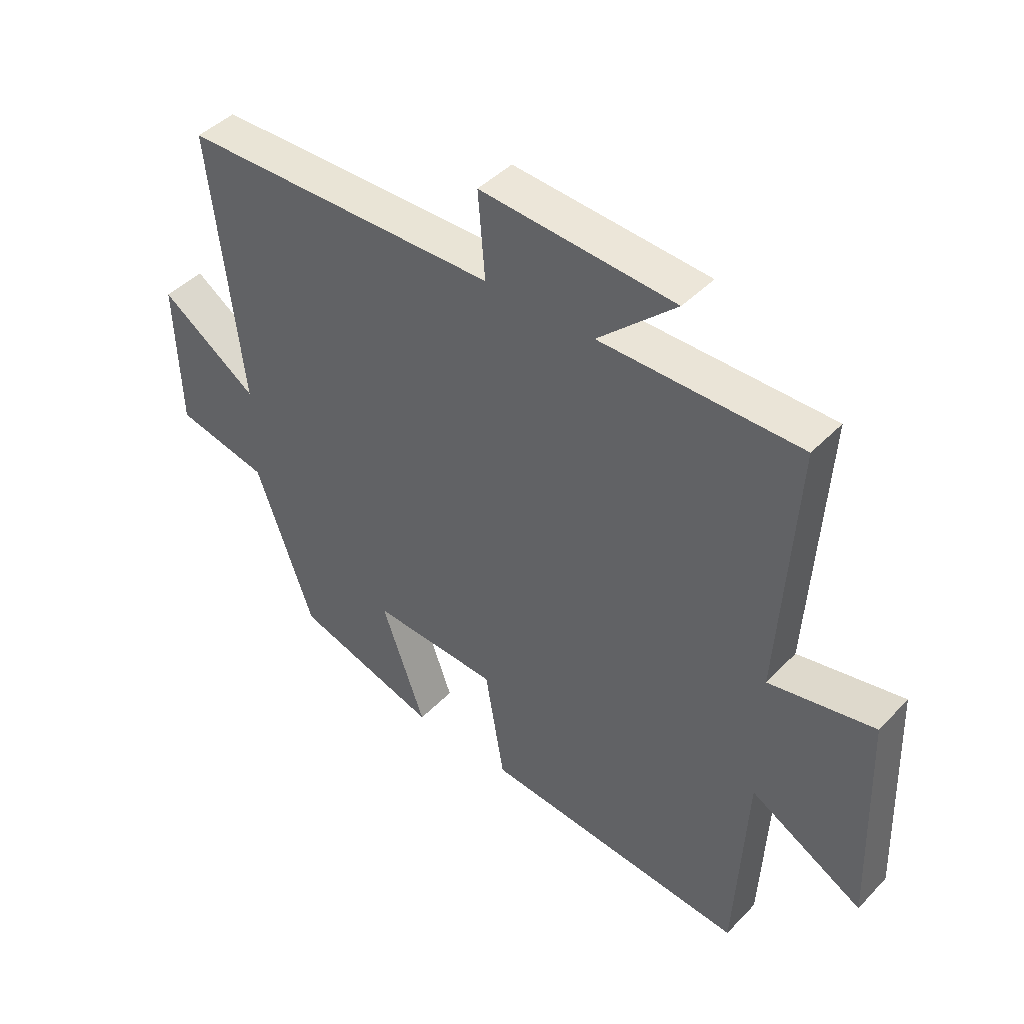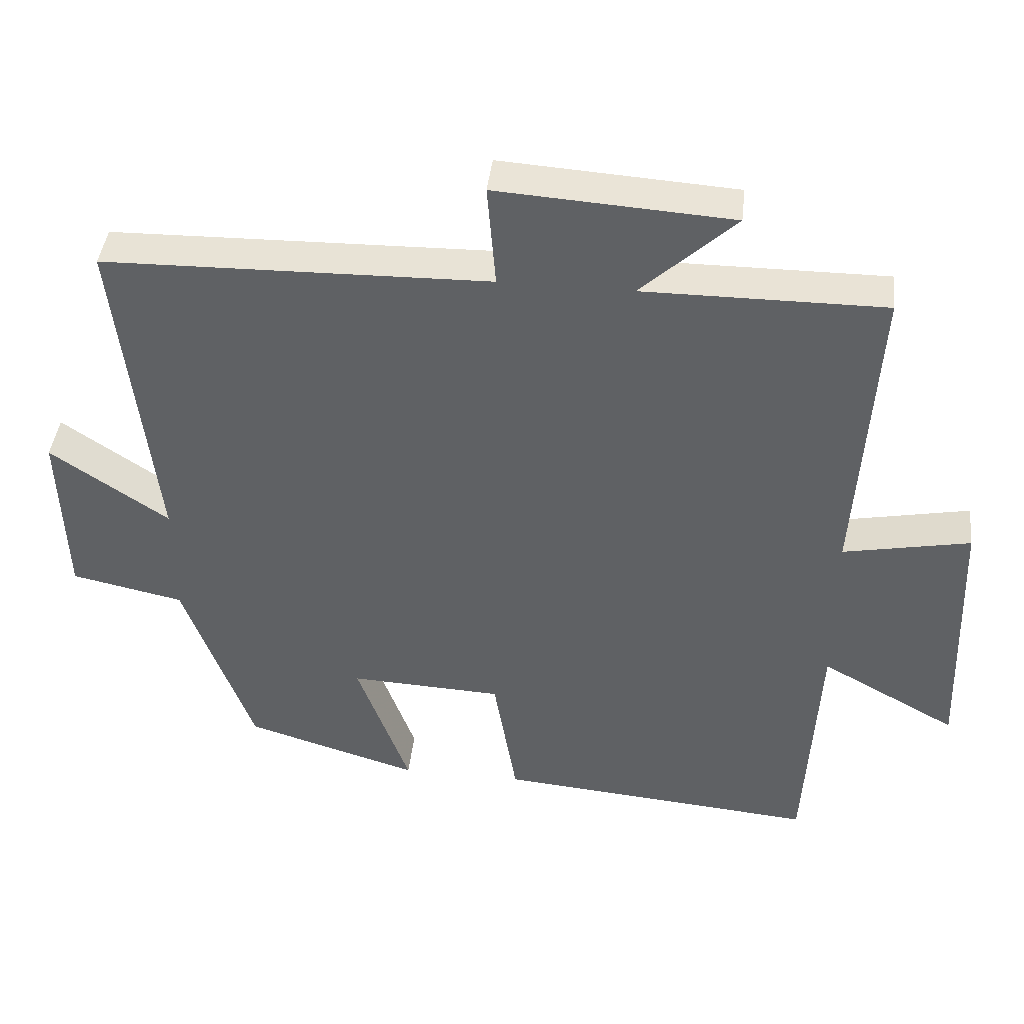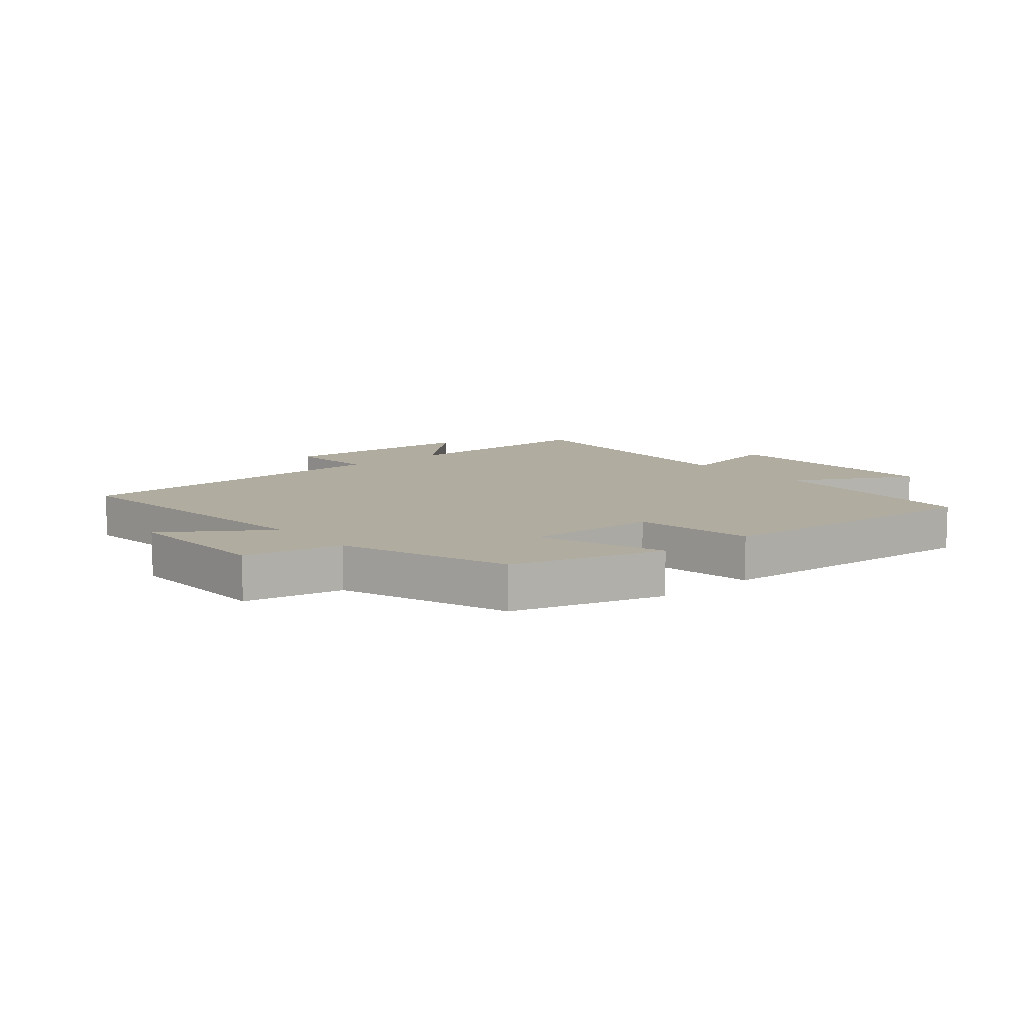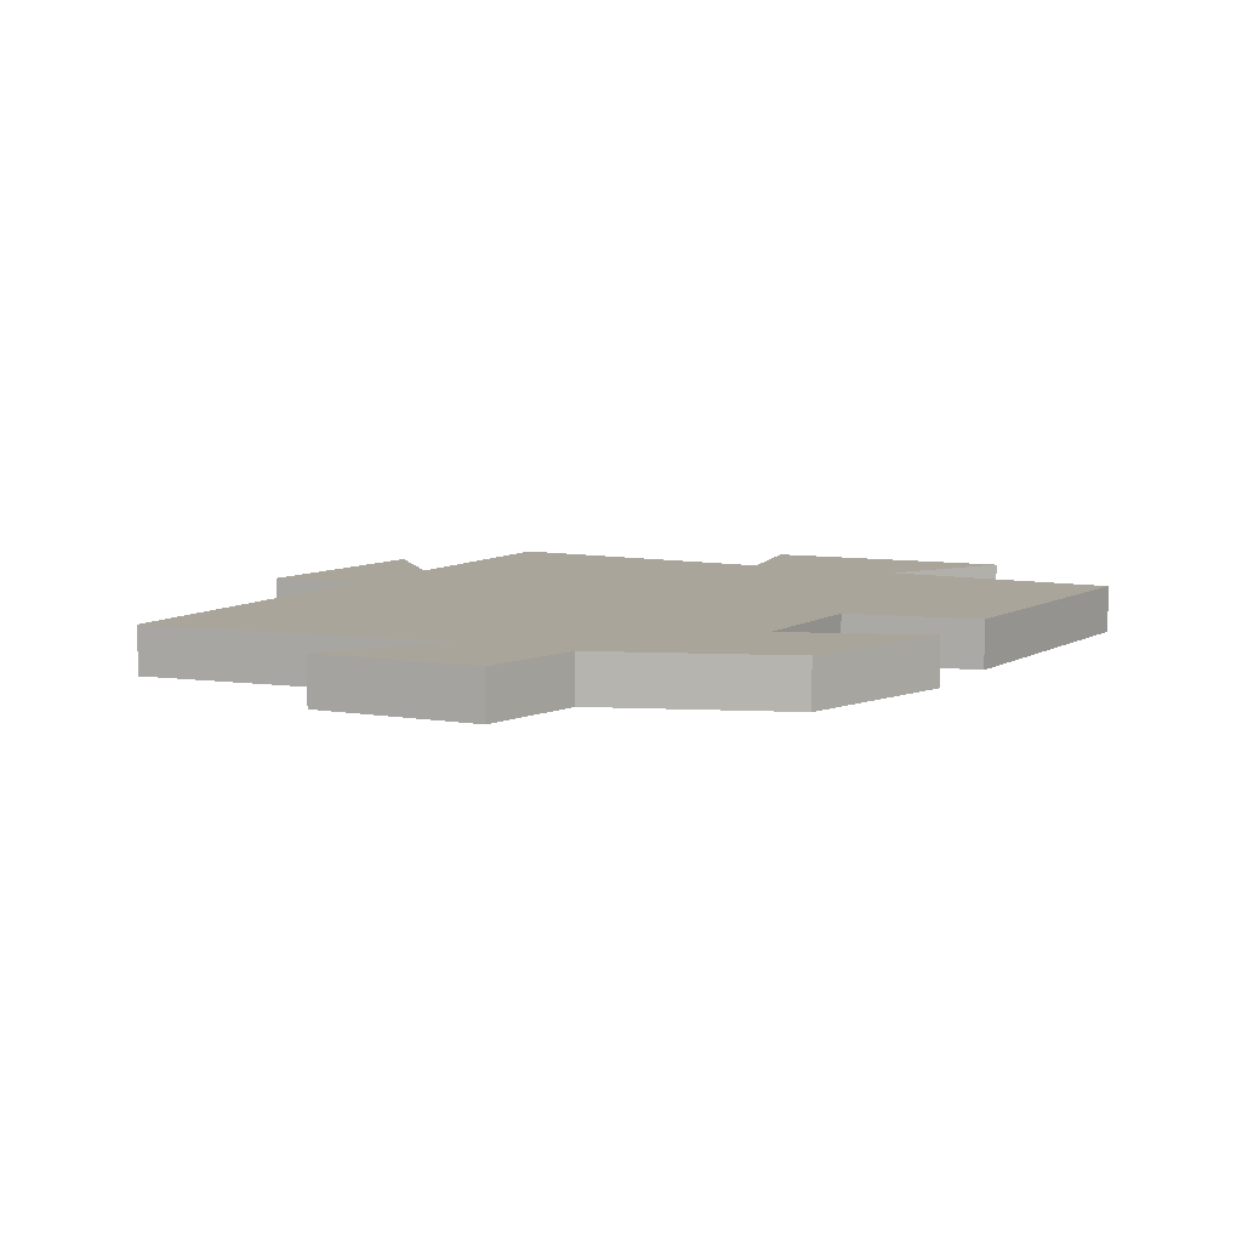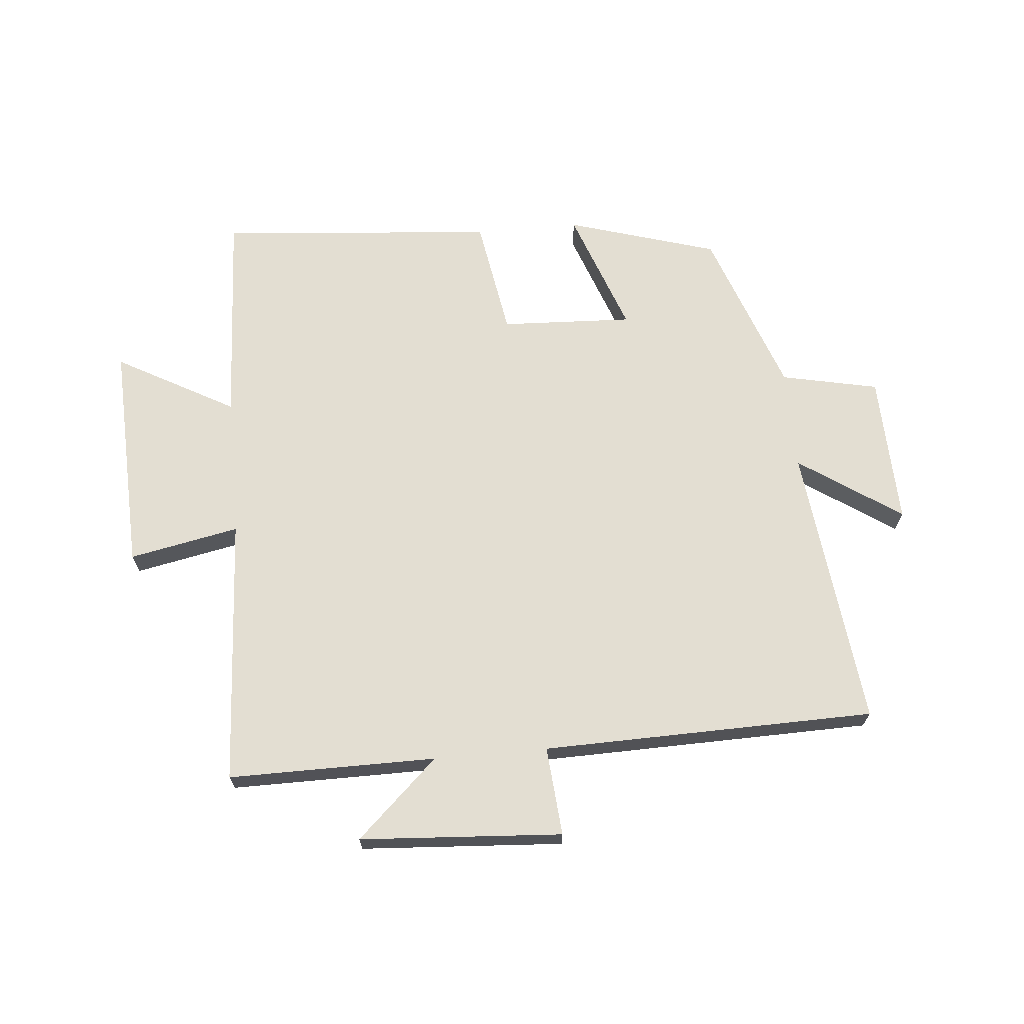
<metadata>
{"format":"obj","ext":"obj","renderer":"f3d","projection":"perspective","resolution":1024,"background":"white","views":[{"elev":44.0,"azim":-139.9,"up":"+Z"},{"elev":42.1,"azim":-173.6,"up":"+Z"},{"elev":10.1,"azim":139.6,"up":"+Y"},{"elev":7.5,"azim":117.5,"up":"+Y"},{"elev":67.7,"azim":-5.2,"up":"+Y"}]}
</metadata>
<code>
v 0.553 0.07 0.489
v 0.5 0.07 0.02
v 0.668 0.07 0.134
v 0.66 0.07 -0.116
v 0.5 0.07 -0.15
v 0.401 0.07 -0.425
v 0.153 0.07 -0.5
v 0.228 0.07 -0.293
v 0.01 0.07 -0.303
v -0.023 0.07 -0.5
v -0.481 0.07 -0.54
v -0.5 0.07 -0.182
v -0.695 0.07 -0.29
v -0.681 0.07 0.092
v -0.5 0.07 0.056
v -0.527 0.07 0.501
v -0.184 0.07 0.5
v -0.318 0.07 0.625
v 0.016 0.07 0.647
v 0.004 0.07 0.5
v 0.553 0 0.489
v 0.5 0 0.02
v 0.668 0 0.134
v 0.66 0 -0.116
v 0.5 0 -0.15
v 0.401 0 -0.425
v 0.153 0 -0.5
v 0.228 0 -0.293
v 0.01 0 -0.303
v -0.023 0 -0.5
v -0.481 0 -0.54
v -0.5 0 -0.182
v -0.695 0 -0.29
v -0.681 0 0.092
v -0.5 0 0.056
v -0.527 0 0.501
v -0.184 0 0.5
v -0.318 0 0.625
v 0.016 0 0.647
v 0.004 0 0.5
f 17 18 19 20
f 17 20 1 2
f 15 16 17 2
f 12 13 14 15
f 12 15 2
f 9 10 11 12
f 8 9 12 2
f 5 6 7 8
f 5 8 2 3
f 3 4 5
f 40 39 38 37
f 22 21 40 37
f 22 37 36 35
f 35 34 33 32
f 22 35 32
f 32 31 30 29
f 22 32 29 28
f 28 27 26 25
f 23 22 28 25
f 25 24 23
f 1 21 22 2
f 2 22 23 3
f 3 23 24 4
f 4 24 25 5
f 5 25 26 6
f 6 26 27 7
f 7 27 28 8
f 8 28 29 9
f 9 29 30 10
f 10 30 31 11
f 11 31 32 12
f 12 32 33 13
f 13 33 34 14
f 14 34 35 15
f 15 35 36 16
f 16 36 37 17
f 17 37 38 18
f 18 38 39 19
f 19 39 40 20
f 20 40 21 1

</code>
